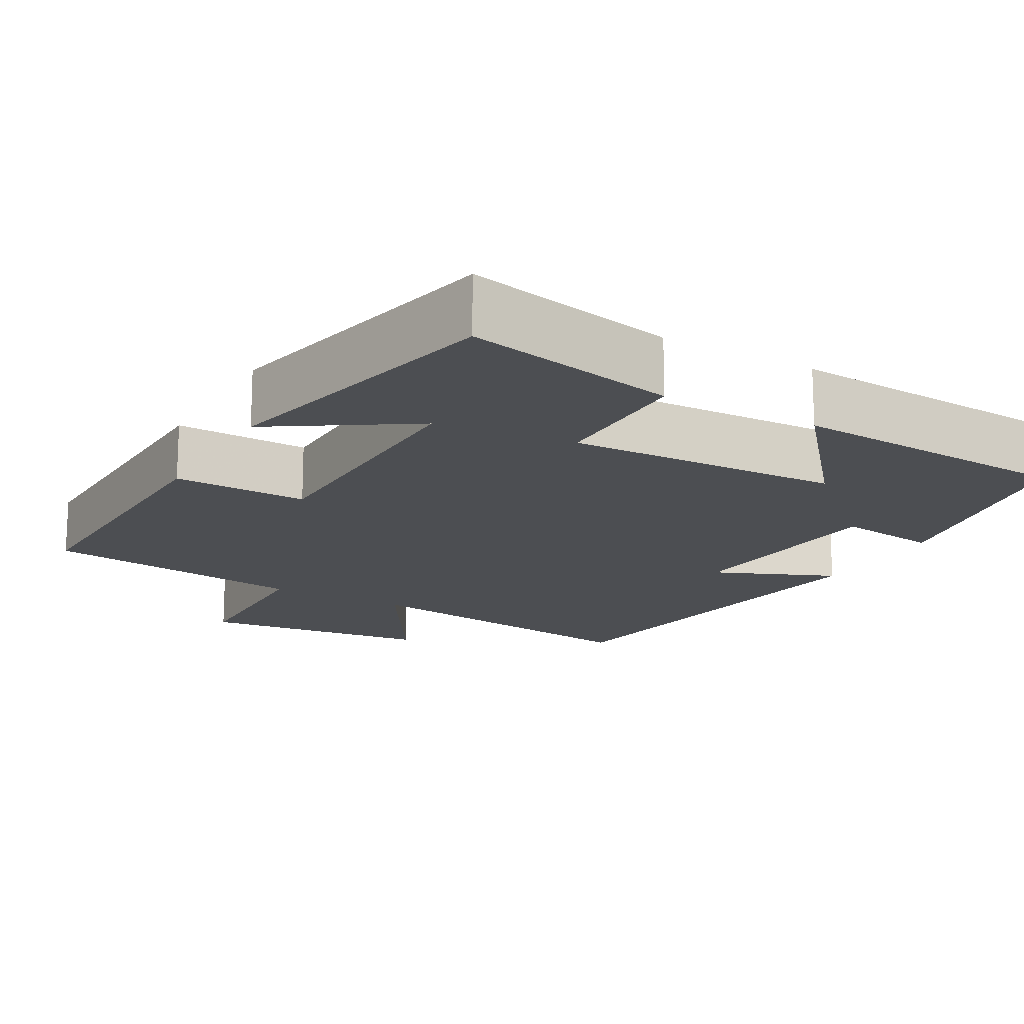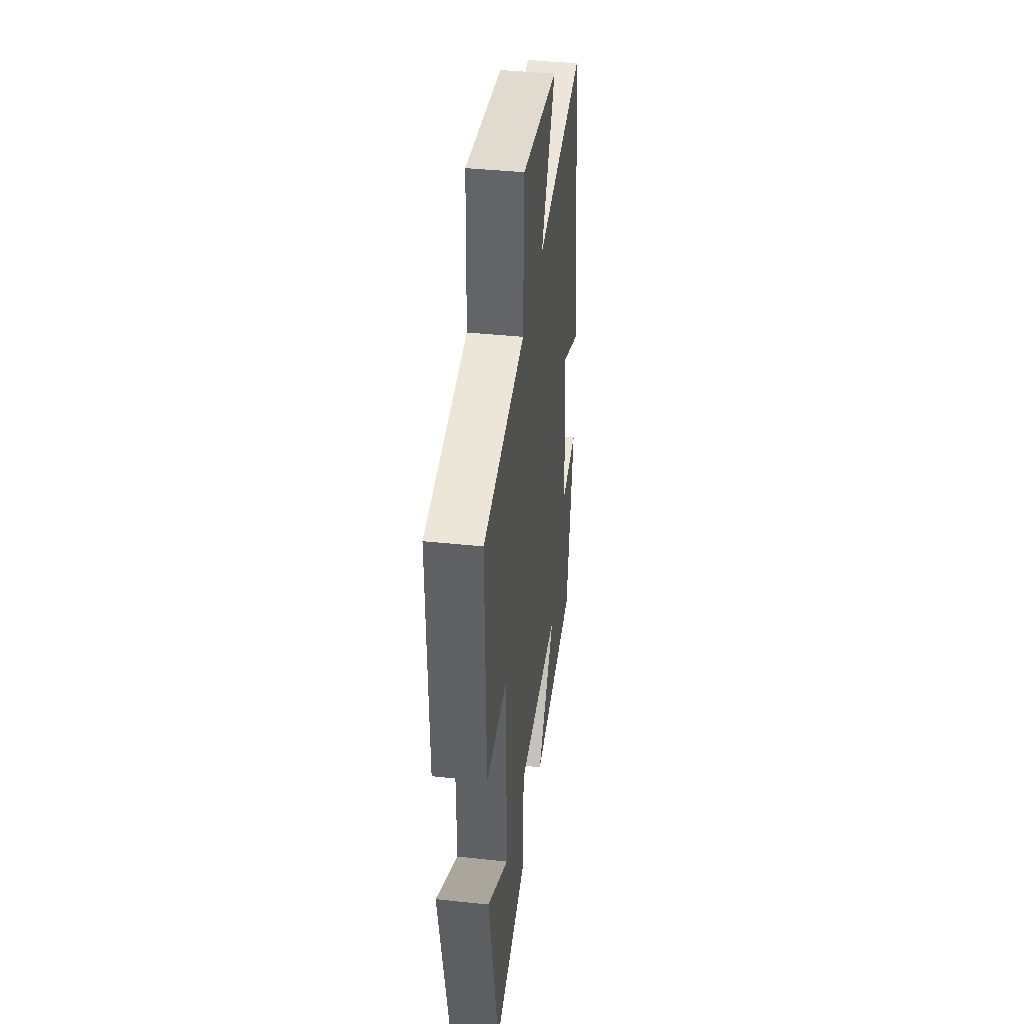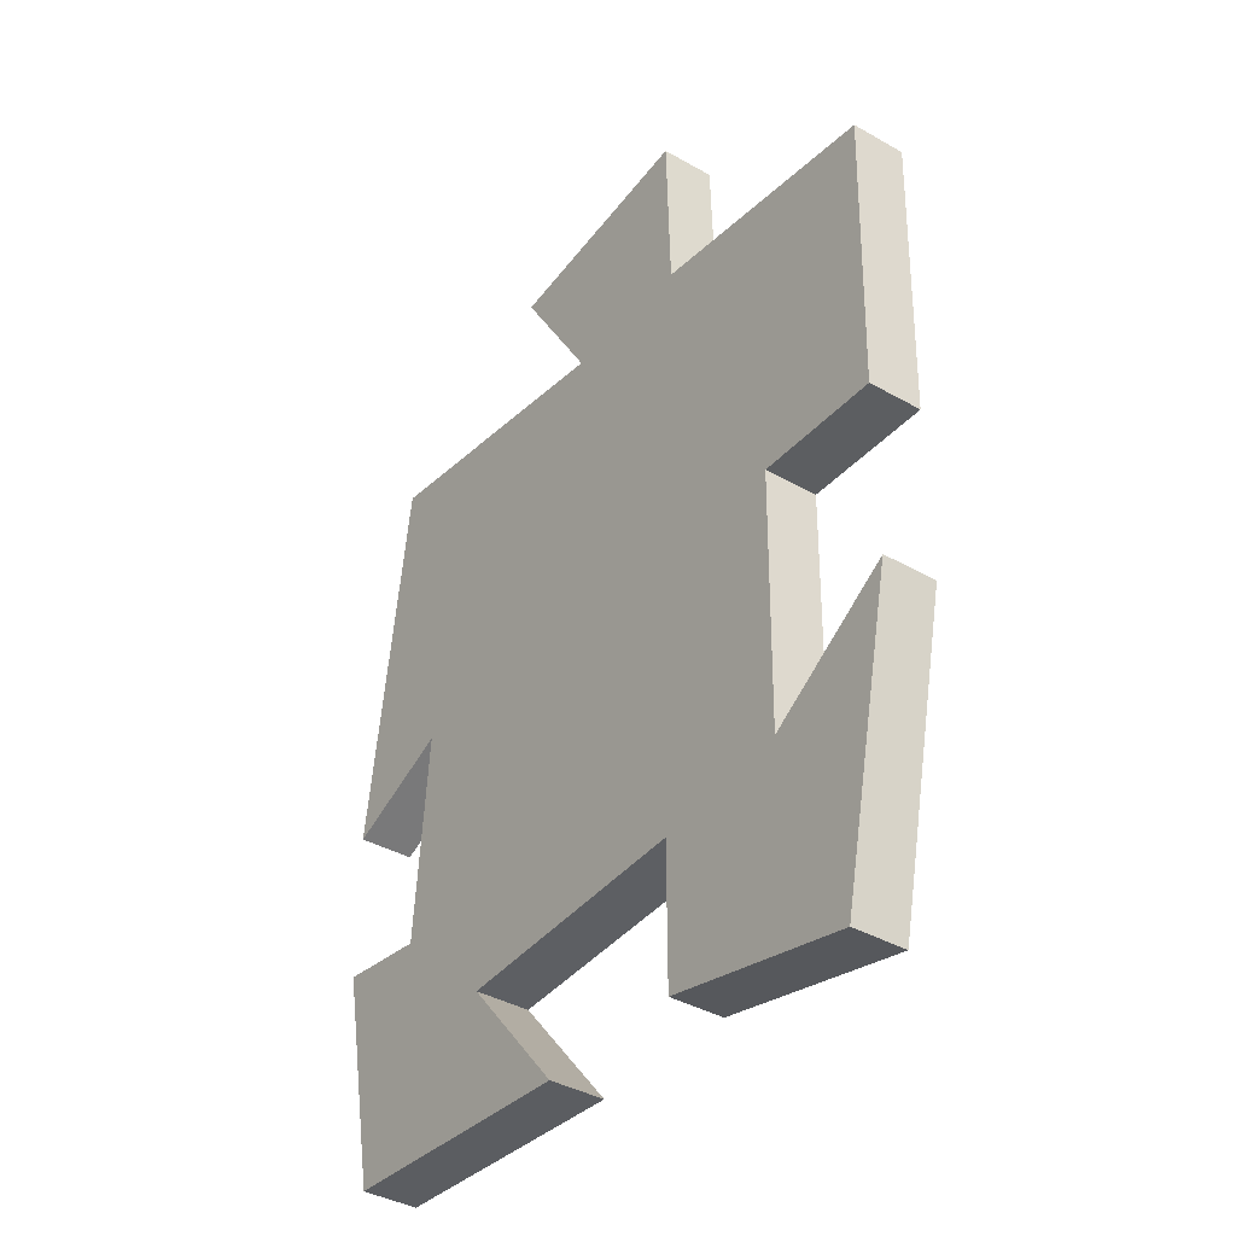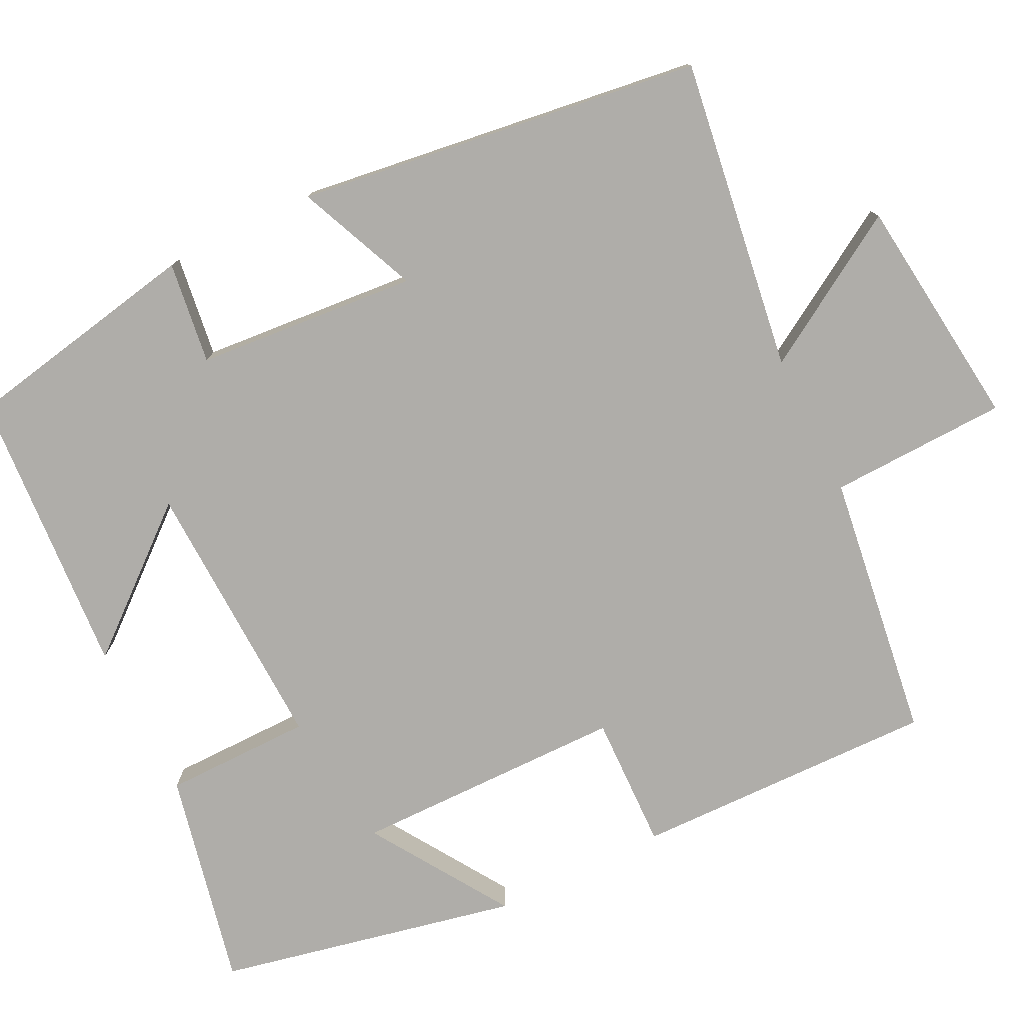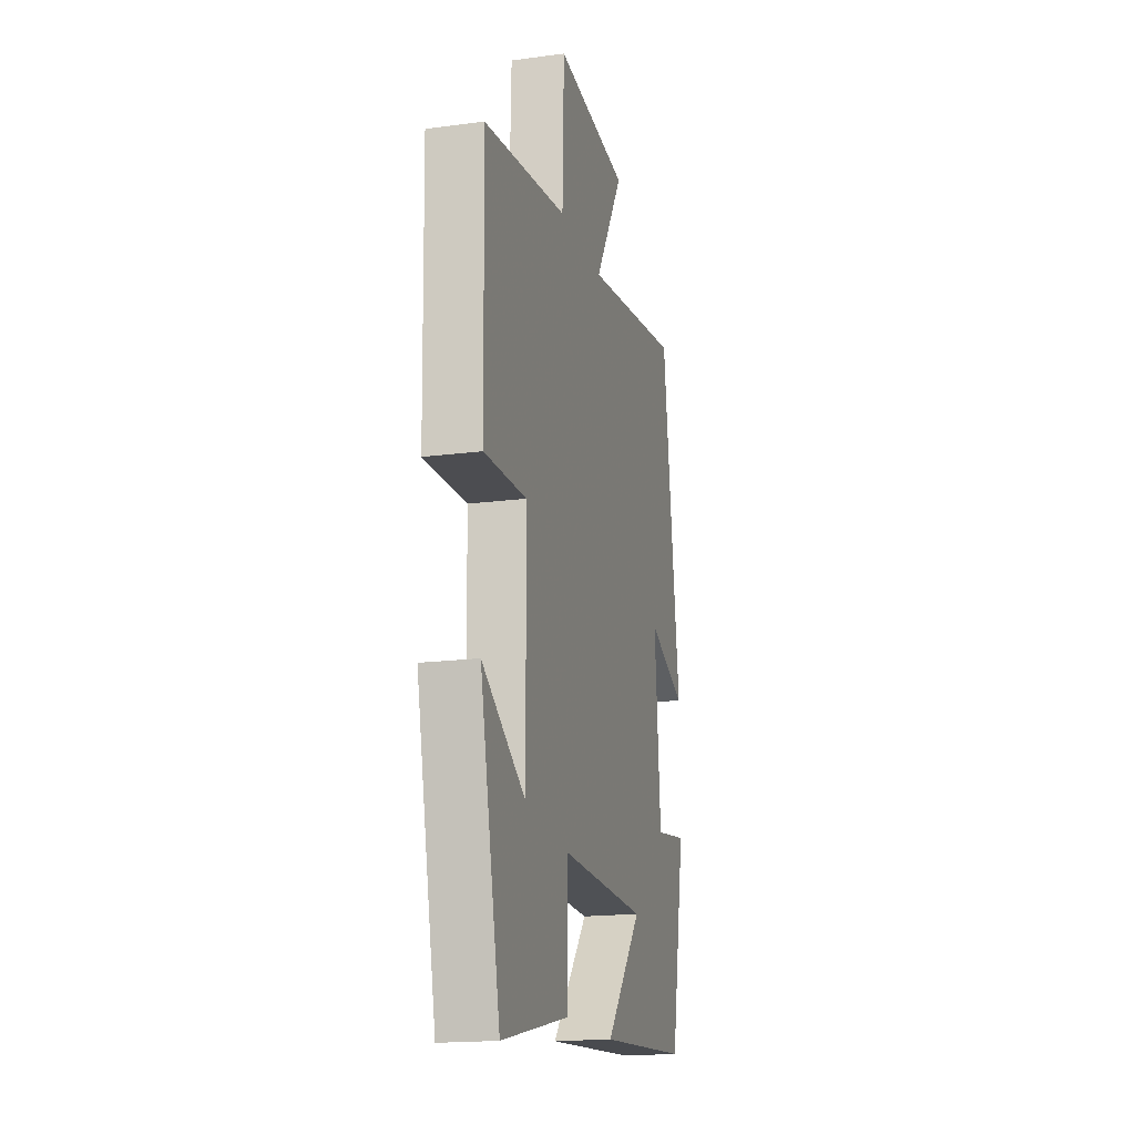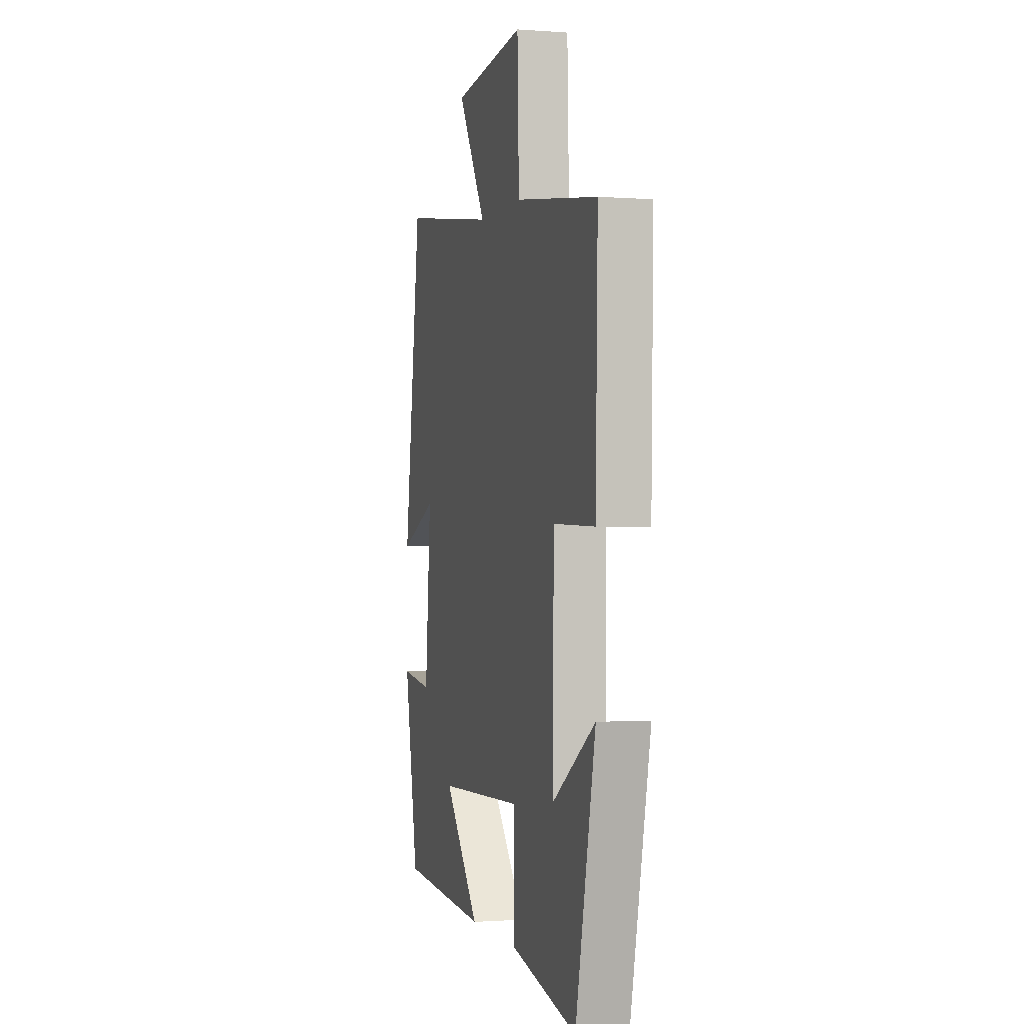
<metadata>
{"format":"obj","ext":"obj","renderer":"f3d","projection":"perspective","resolution":1024,"background":"white","views":[{"elev":-16.5,"azim":150.5,"up":"+Y"},{"elev":39.6,"azim":97.6,"up":"+Z"},{"elev":-38.6,"azim":54.3,"up":"+Z"},{"elev":-77.4,"azim":-63.6,"up":"+Y"},{"elev":-17.8,"azim":104.6,"up":"+Z"},{"elev":-0.9,"azim":74.4,"up":"+Z"}]}
</metadata>
<code>
v 0.417 0.07 -0.56
v 0.139 0.07 -0.5
v 0.138 0.07 -0.309
v -0.218 0.07 -0.321
v -0.069 0.07 -0.5
v -0.441 0.07 -0.475
v -0.5 0.07 -0.165
v -0.368 0.07 -0.183
v -0.344 0.07 0.103
v -0.5 0.07 0.037
v -0.429 0.07 0.559
v -0.026 0.07 0.5
v -0.145 0.07 0.696
v 0.157 0.07 0.73
v 0.164 0.07 0.5
v 0.509 0.07 0.452
v 0.5 0.07 0.06
v 0.326 0.07 0.065
v 0.322 0.07 -0.287
v 0.5 0.07 -0.172
v 0.417 0 -0.56
v 0.139 0 -0.5
v 0.138 0 -0.309
v -0.218 0 -0.321
v -0.069 0 -0.5
v -0.441 0 -0.475
v -0.5 0 -0.165
v -0.368 0 -0.183
v -0.344 0 0.103
v -0.5 0 0.037
v -0.429 0 0.559
v -0.026 0 0.5
v -0.145 0 0.696
v 0.157 0 0.73
v 0.164 0 0.5
v 0.509 0 0.452
v 0.5 0 0.06
v 0.326 0 0.065
v 0.322 0 -0.287
v 0.5 0 -0.172
f 19 20 1 2
f 18 19 2 3
f 15 16 17 18
f 15 18 3 4
f 12 13 14 15
f 12 15 4
f 9 10 11 12
f 8 9 12 4
f 6 7 8
f 5 6 8
f 4 5 8
f 22 21 40 39
f 23 22 39 38
f 38 37 36 35
f 24 23 38 35
f 35 34 33 32
f 24 35 32
f 32 31 30 29
f 24 32 29 28
f 28 27 26
f 28 26 25
f 28 25 24
f 1 21 22 2
f 2 22 23 3
f 3 23 24 4
f 4 24 25 5
f 5 25 26 6
f 6 26 27 7
f 7 27 28 8
f 8 28 29 9
f 9 29 30 10
f 10 30 31 11
f 11 31 32 12
f 12 32 33 13
f 13 33 34 14
f 14 34 35 15
f 15 35 36 16
f 16 36 37 17
f 17 37 38 18
f 18 38 39 19
f 19 39 40 20
f 20 40 21 1

</code>
